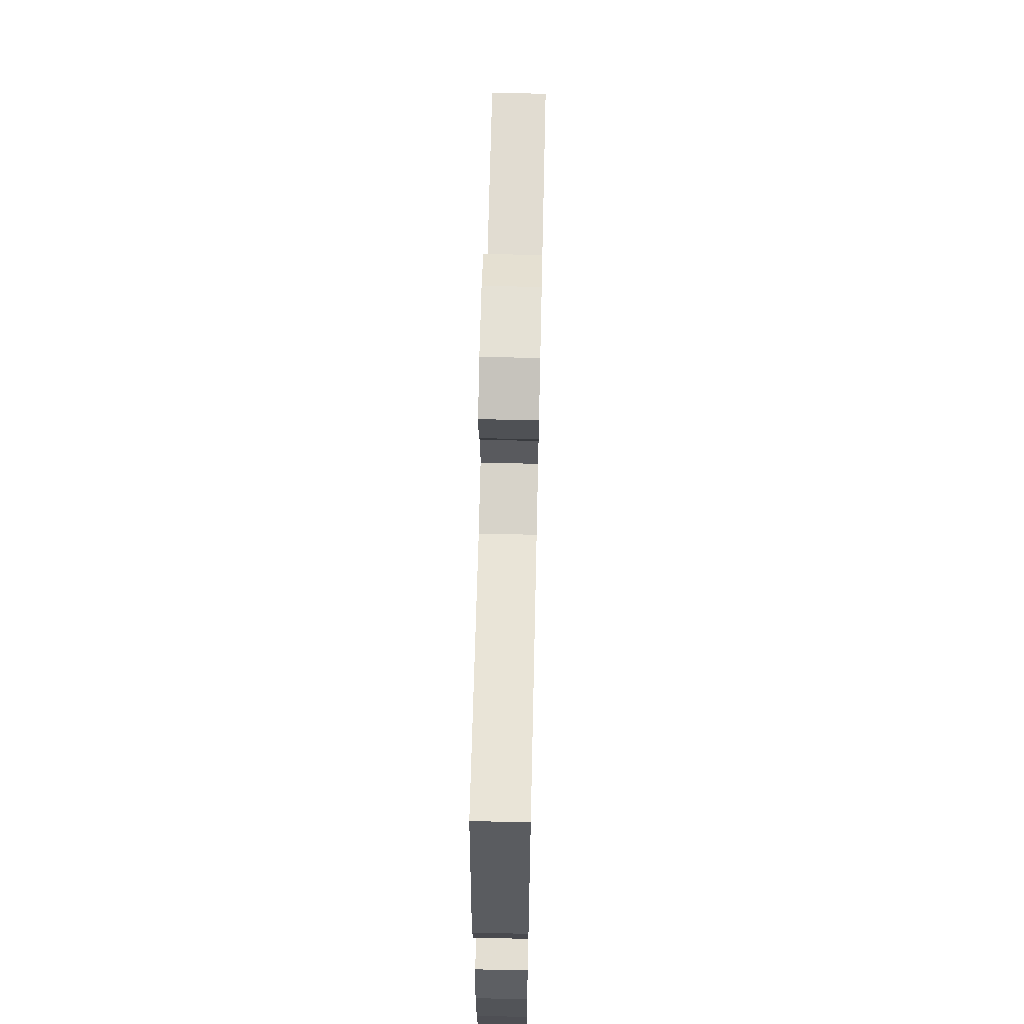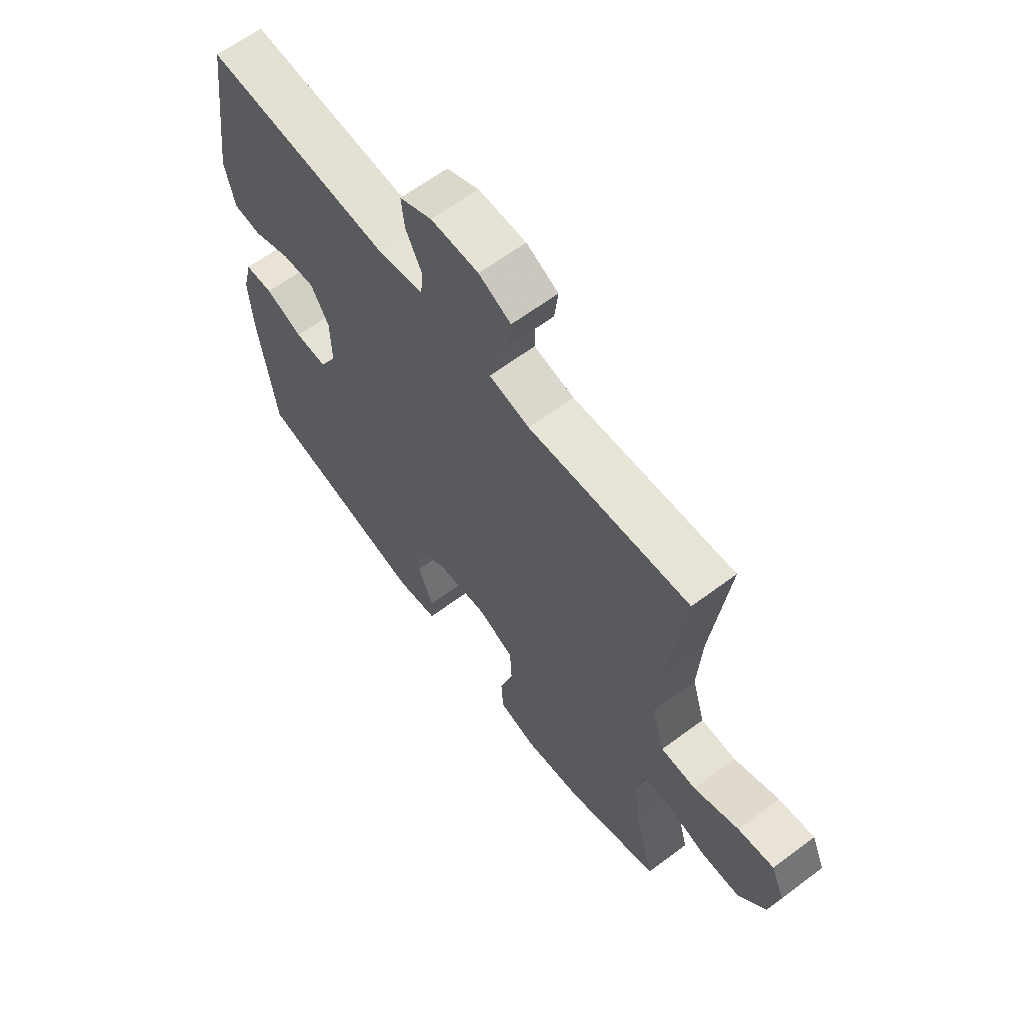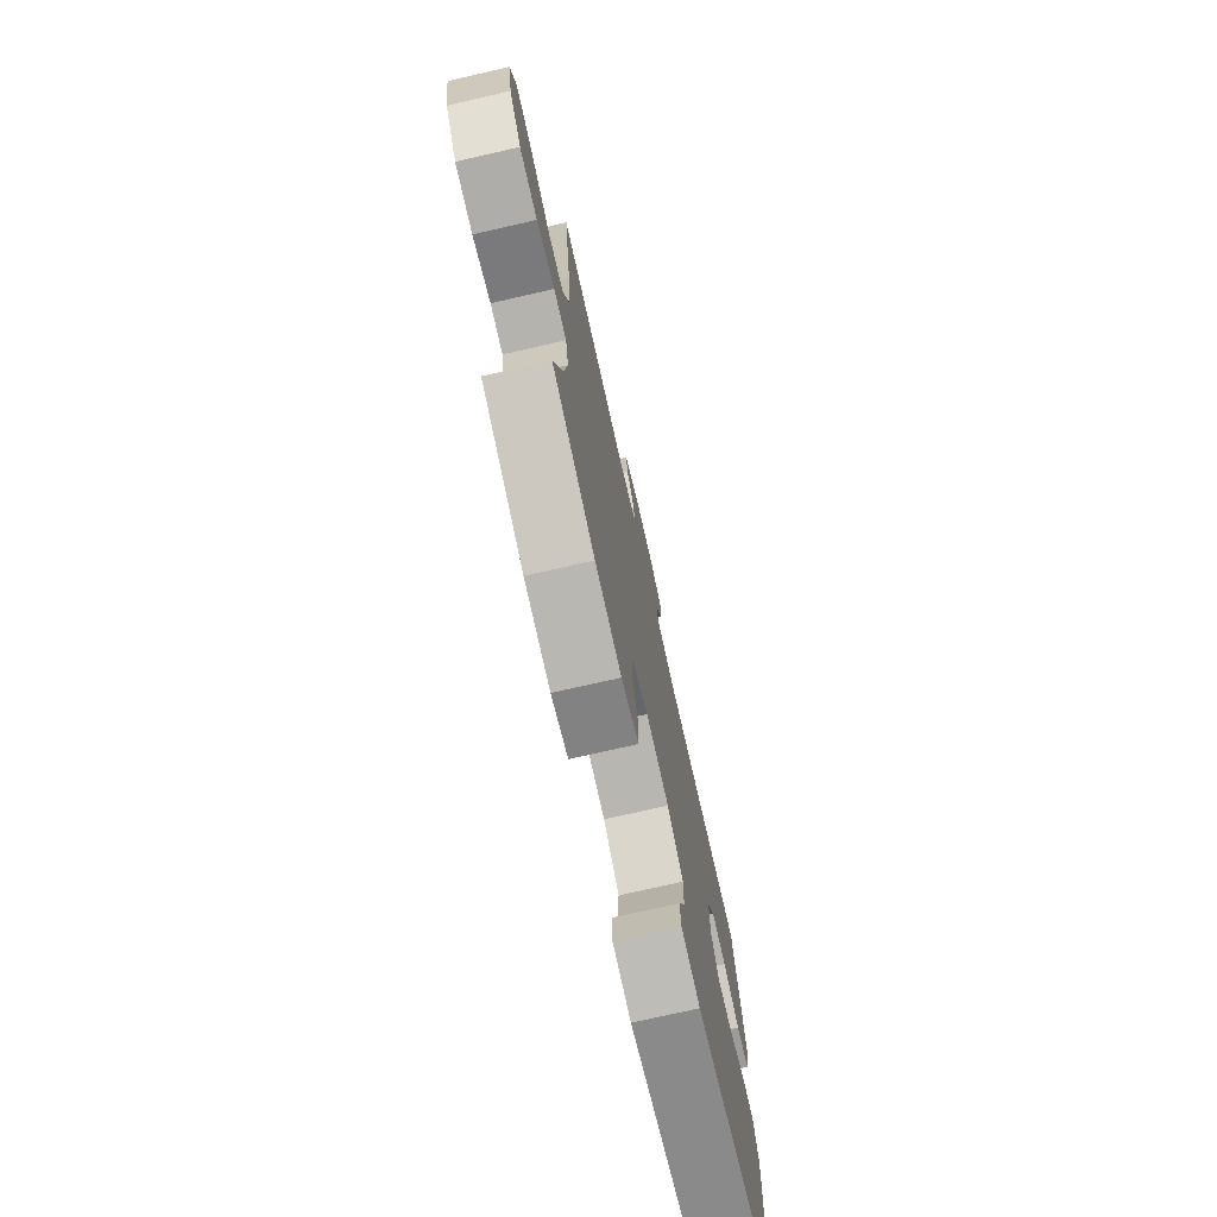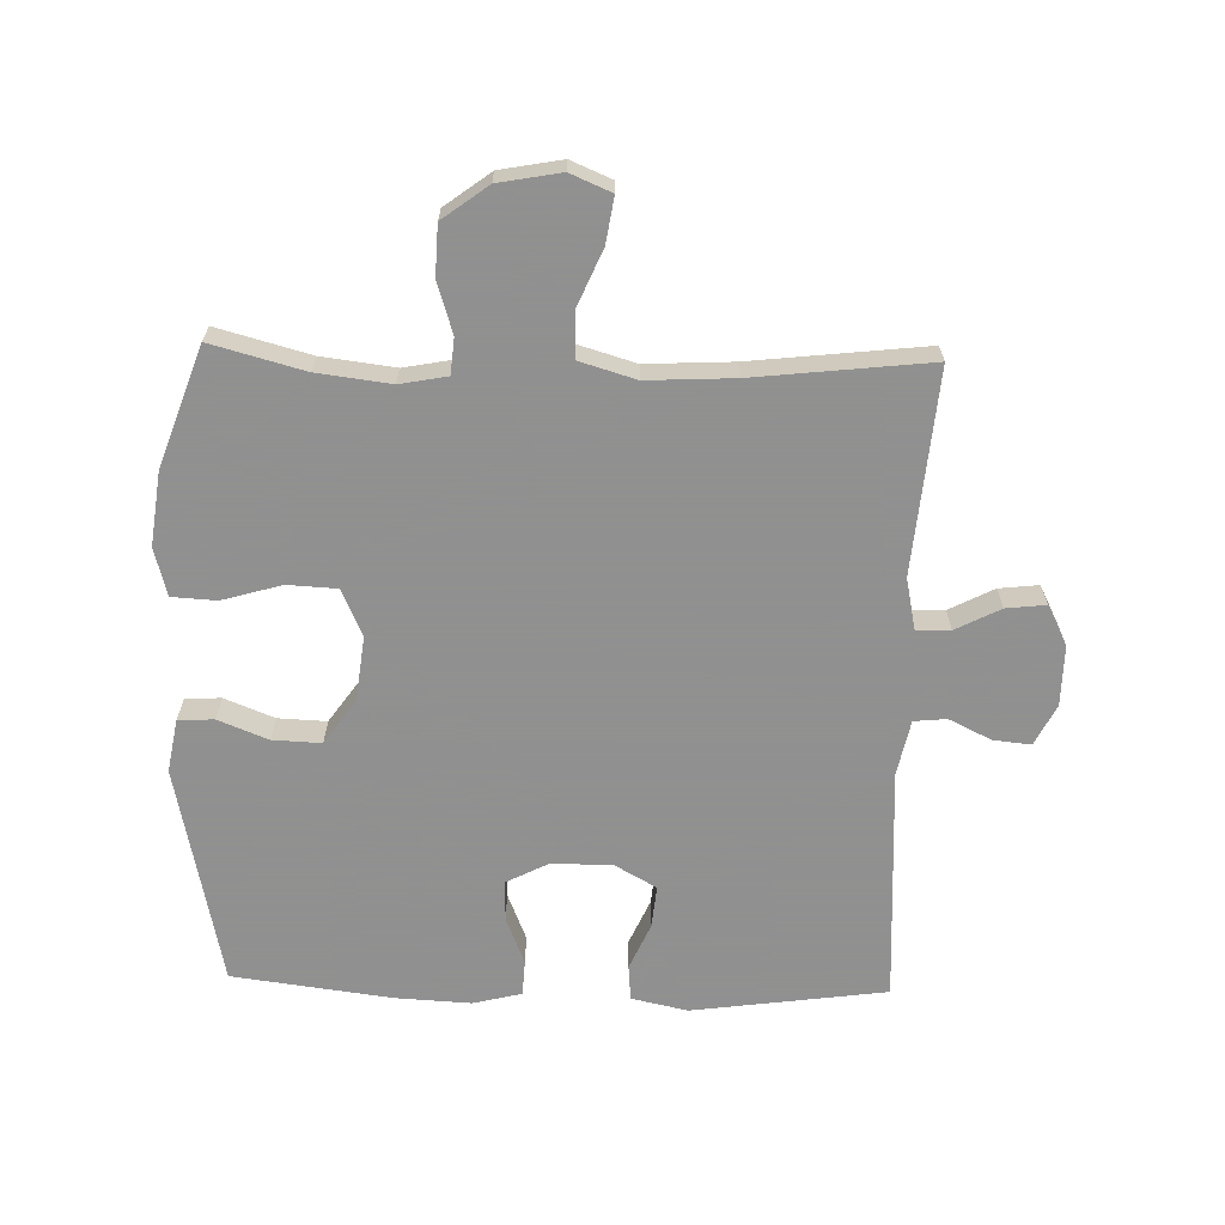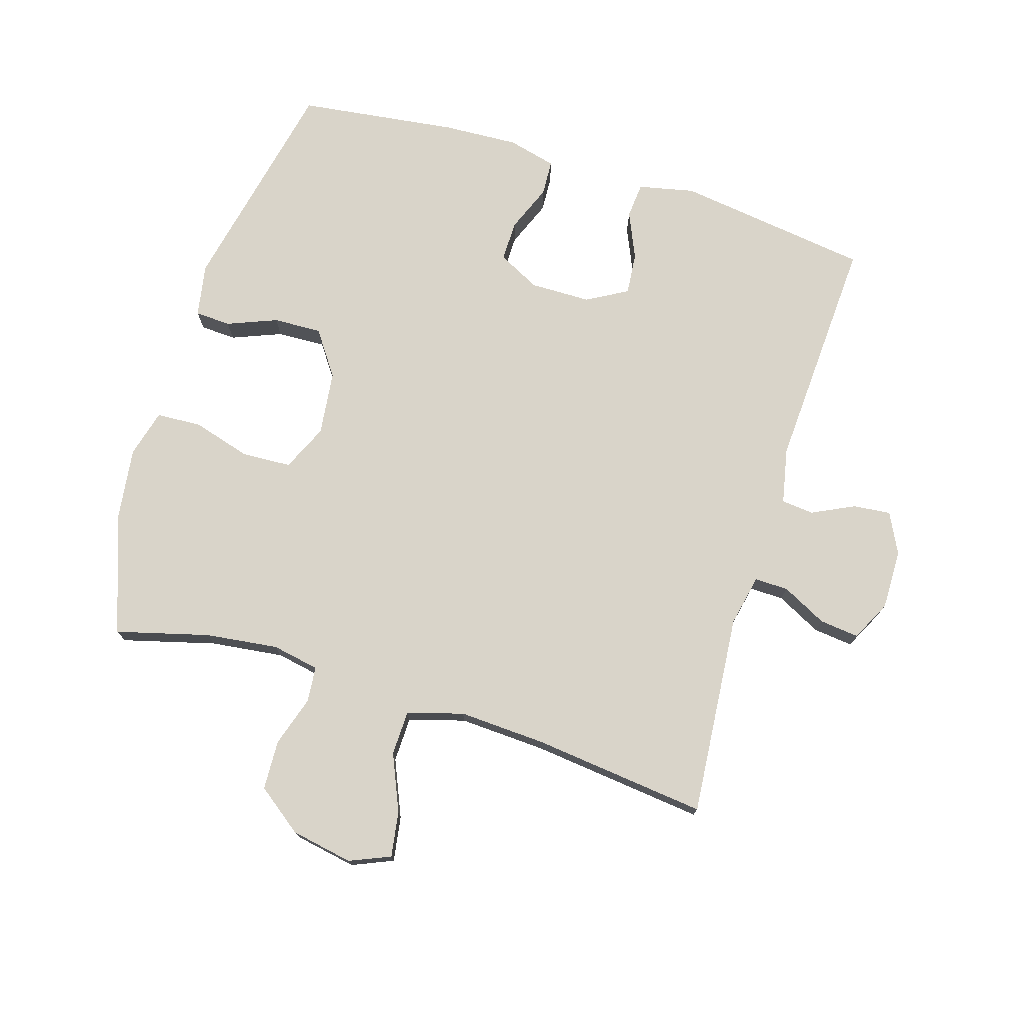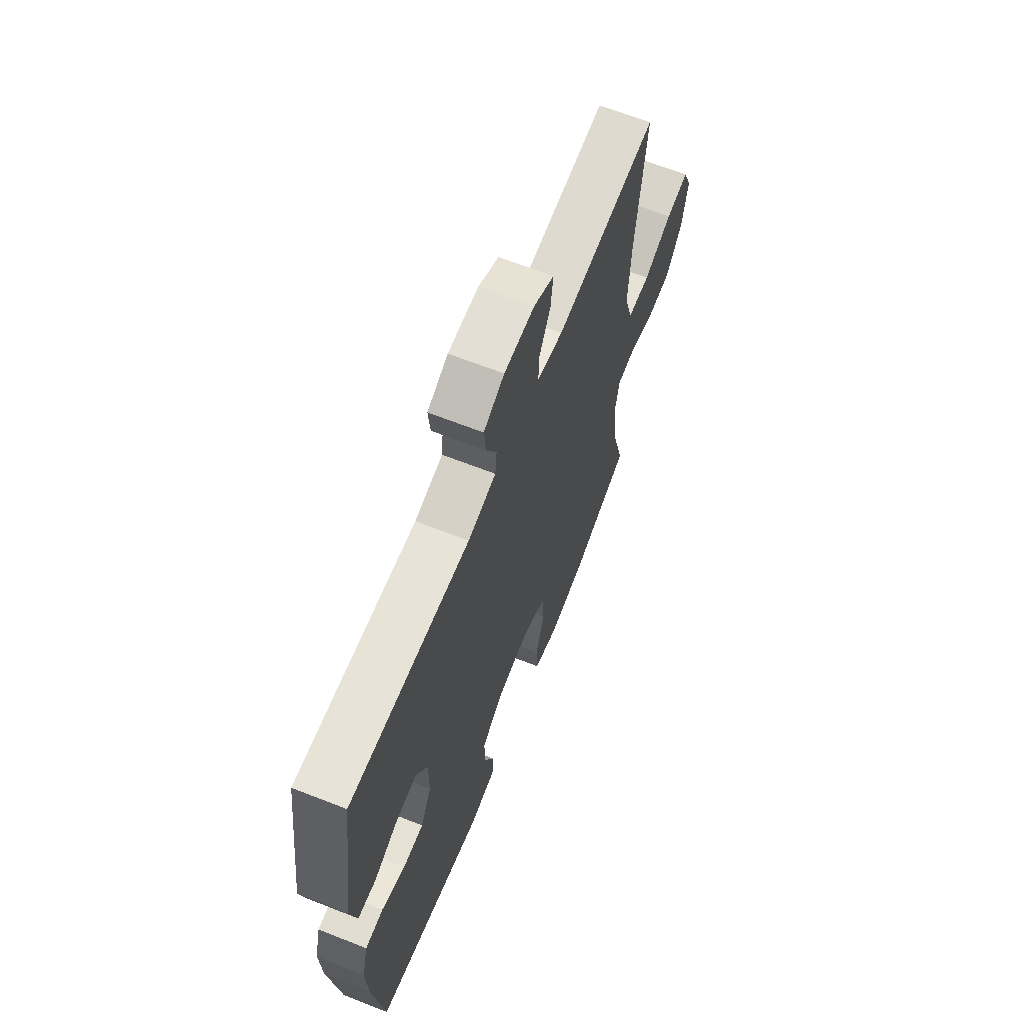
<metadata>
{"format":"obj","ext":"obj","renderer":"f3d","projection":"perspective","resolution":1024,"background":"white","views":[{"elev":64.3,"azim":91.3,"up":"+Z"},{"elev":63.8,"azim":-127.0,"up":"+Z"},{"elev":-75.1,"azim":-77.2,"up":"+Z"},{"elev":-65.8,"azim":-91.6,"up":"+Y"},{"elev":74.9,"azim":-72.9,"up":"+Y"},{"elev":65.6,"azim":111.6,"up":"+Z"}]}
</metadata>
<code>
v 0.5 0.07 -0.5
v 0.153 0.07 -0.574
v 0.07 0.07 -0.559
v 0.067 0.07 -0.503
v 0.098 0.07 -0.425
v 0.101 0.07 -0.349
v 0.031 0.07 -0.3
v -0.07 0.07 -0.288
v -0.143 0.07 -0.321
v -0.147 0.07 -0.398
v -0.12 0.07 -0.491
v -0.124 0.07 -0.561
v -0.199 0.07 -0.581
v -0.314 0.07 -0.566
v -0.5 0.07 -0.5
v -0.461 0.07 -0.354
v -0.447 0.07 -0.24
v -0.461 0.07 -0.166
v -0.517 0.07 -0.161
v -0.596 0.07 -0.186
v -0.674 0.07 -0.183
v -0.727 0.07 -0.112
v -0.745 0.07 -0.015
v -0.718 0.07 0.049
v -0.647 0.07 0.038
v -0.558 0.07 0
v -0.488 0.07 0.002
v -0.462 0.07 0.09
v -0.469 0.07 0.226
v -0.5 0.07 0.5
v -0.182 0.07 0.473
v -0.102 0.07 0.49
v -0.103 0.07 0.543
v -0.139 0.07 0.613
v -0.146 0.07 0.675
v -0.083 0.07 0.707
v 0.011 0.07 0.706
v 0.075 0.07 0.674
v 0.069 0.07 0.615
v 0.037 0.07 0.549
v 0.042 0.07 0.498
v 0.129 0.07 0.48
v 0.5 0.07 0.5
v 0.542 0.07 0.196
v 0.523 0.07 0.108
v 0.467 0.07 0.103
v 0.394 0.07 0.135
v 0.328 0.07 0.141
v 0.292 0.07 0.077
v 0.291 0.07 -0.018
v 0.325 0.07 -0.084
v 0.389 0.07 -0.083
v 0.463 0.07 -0.053
v 0.519 0.07 -0.056
v 0.538 0.07 -0.132
v 0.532 0.07 -0.25
v 0.5 0 -0.5
v 0.153 0 -0.574
v 0.07 0 -0.559
v 0.067 0 -0.503
v 0.098 0 -0.425
v 0.101 0 -0.349
v 0.031 0 -0.3
v -0.07 0 -0.288
v -0.143 0 -0.321
v -0.147 0 -0.398
v -0.12 0 -0.491
v -0.124 0 -0.561
v -0.199 0 -0.581
v -0.314 0 -0.566
v -0.5 0 -0.5
v -0.461 0 -0.354
v -0.447 0 -0.24
v -0.461 0 -0.166
v -0.517 0 -0.161
v -0.596 0 -0.186
v -0.674 0 -0.183
v -0.727 0 -0.112
v -0.745 0 -0.015
v -0.718 0 0.049
v -0.647 0 0.038
v -0.558 0 0
v -0.488 0 0.002
v -0.462 0 0.09
v -0.469 0 0.226
v -0.5 0 0.5
v -0.182 0 0.473
v -0.102 0 0.49
v -0.103 0 0.543
v -0.139 0 0.613
v -0.146 0 0.675
v -0.083 0 0.707
v 0.011 0 0.706
v 0.075 0 0.674
v 0.069 0 0.615
v 0.037 0 0.549
v 0.042 0 0.498
v 0.129 0 0.48
v 0.5 0 0.5
v 0.542 0 0.196
v 0.523 0 0.108
v 0.467 0 0.103
v 0.394 0 0.135
v 0.328 0 0.141
v 0.292 0 0.077
v 0.291 0 -0.018
v 0.325 0 -0.084
v 0.389 0 -0.083
v 0.463 0 -0.053
v 0.519 0 -0.056
v 0.538 0 -0.132
v 0.532 0 -0.25
f 3 4 5
f 2 3 5
f 1 2 5
f 56 1 5
f 55 56 5
f 54 55 5
f 53 54 5
f 52 53 5
f 51 52 5 6
f 50 51 6 7
f 49 50 7 8
f 48 49 8 9
f 45 46 47
f 44 45 47
f 43 44 47
f 42 43 47
f 41 42 47 48
f 38 39 40
f 37 38 40
f 36 37 40
f 35 36 40
f 34 35 40
f 33 34 40
f 32 33 40 41
f 41 48 9
f 32 41 9
f 31 32 9
f 24 25 26
f 23 24 26
f 22 23 26
f 21 22 26
f 20 21 26
f 19 20 26
f 18 19 26 27
f 17 18 27 28
f 14 15 16
f 13 14 16
f 12 13 16
f 11 12 16
f 10 11 16
f 10 16 17
f 31 9 10
f 30 31 10
f 29 30 10
f 10 17 28
f 10 28 29
f 61 60 59
f 61 59 58
f 61 58 57
f 61 57 112
f 61 112 111
f 61 111 110
f 61 110 109
f 61 109 108
f 62 61 108 107
f 63 62 107 106
f 64 63 106 105
f 65 64 105 104
f 103 102 101
f 103 101 100
f 103 100 99
f 103 99 98
f 104 103 98 97
f 96 95 94
f 96 94 93
f 96 93 92
f 96 92 91
f 96 91 90
f 96 90 89
f 97 96 89 88
f 65 104 97
f 65 97 88
f 65 88 87
f 82 81 80
f 82 80 79
f 82 79 78
f 82 78 77
f 82 77 76
f 82 76 75
f 83 82 75 74
f 84 83 74 73
f 72 71 70
f 72 70 69
f 72 69 68
f 72 68 67
f 72 67 66
f 73 72 66
f 66 65 87
f 66 87 86
f 66 86 85
f 84 73 66
f 85 84 66
f 1 57 58 2
f 2 58 59 3
f 3 59 60 4
f 4 60 61 5
f 5 61 62 6
f 6 62 63 7
f 7 63 64 8
f 8 64 65 9
f 9 65 66 10
f 10 66 67 11
f 11 67 68 12
f 12 68 69 13
f 13 69 70 14
f 14 70 71 15
f 15 71 72 16
f 16 72 73 17
f 17 73 74 18
f 18 74 75 19
f 19 75 76 20
f 20 76 77 21
f 21 77 78 22
f 22 78 79 23
f 23 79 80 24
f 24 80 81 25
f 25 81 82 26
f 26 82 83 27
f 27 83 84 28
f 28 84 85 29
f 29 85 86 30
f 30 86 87 31
f 31 87 88 32
f 32 88 89 33
f 33 89 90 34
f 34 90 91 35
f 35 91 92 36
f 36 92 93 37
f 37 93 94 38
f 38 94 95 39
f 39 95 96 40
f 40 96 97 41
f 41 97 98 42
f 42 98 99 43
f 43 99 100 44
f 44 100 101 45
f 45 101 102 46
f 46 102 103 47
f 47 103 104 48
f 48 104 105 49
f 49 105 106 50
f 50 106 107 51
f 51 107 108 52
f 52 108 109 53
f 53 109 110 54
f 54 110 111 55
f 55 111 112 56
f 56 112 57 1

</code>
